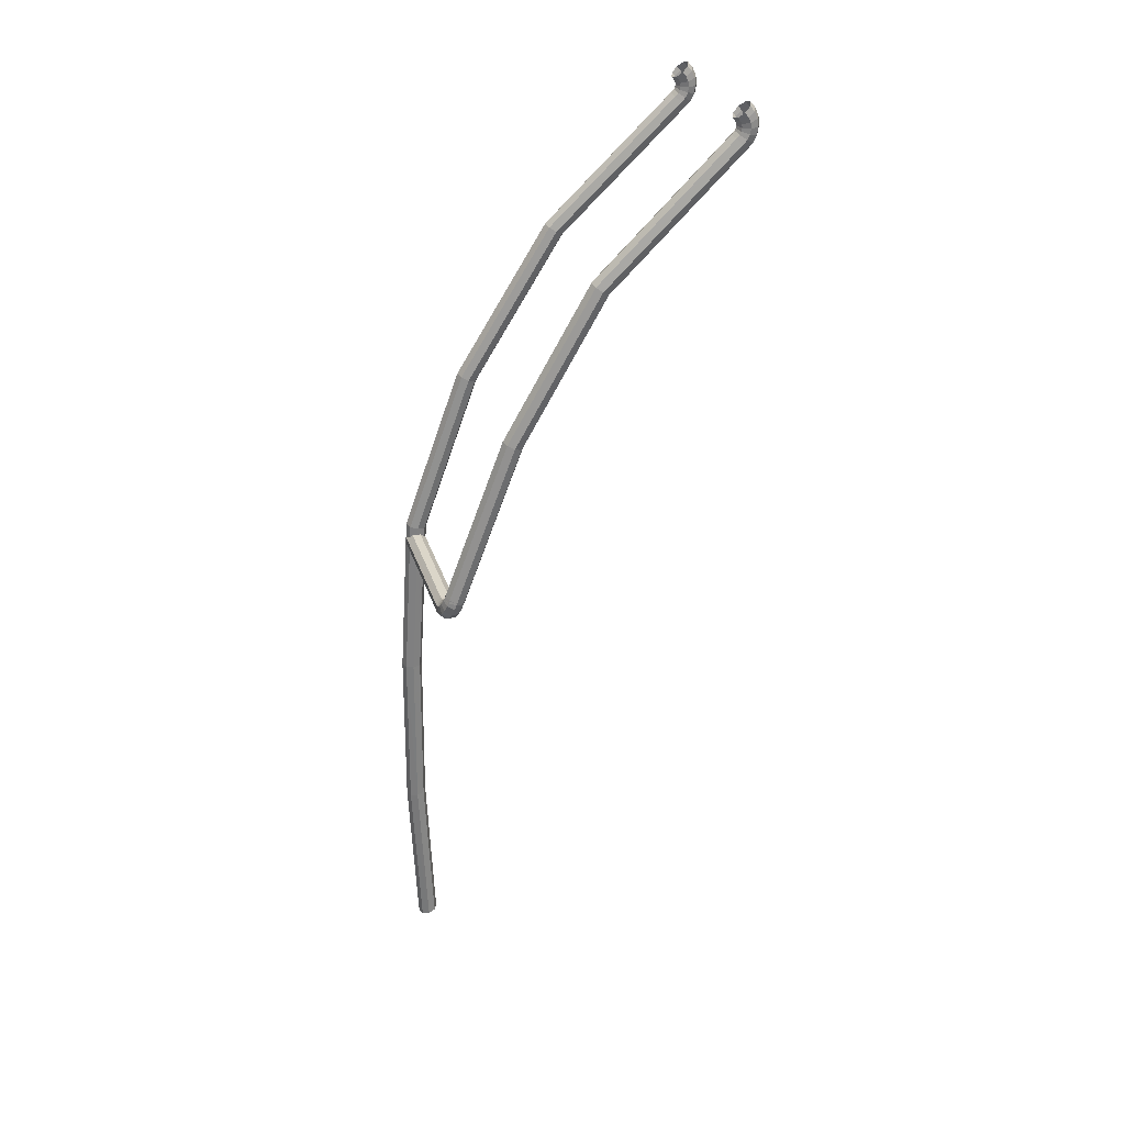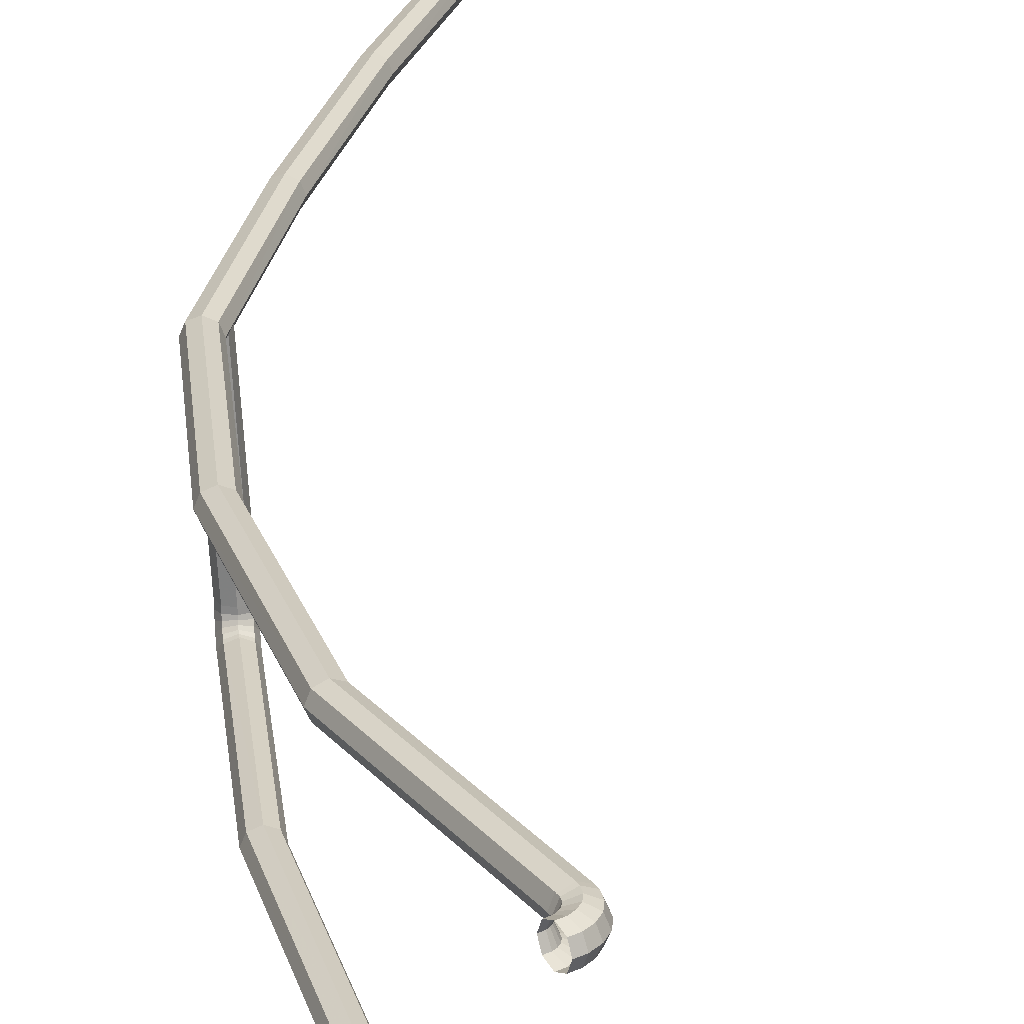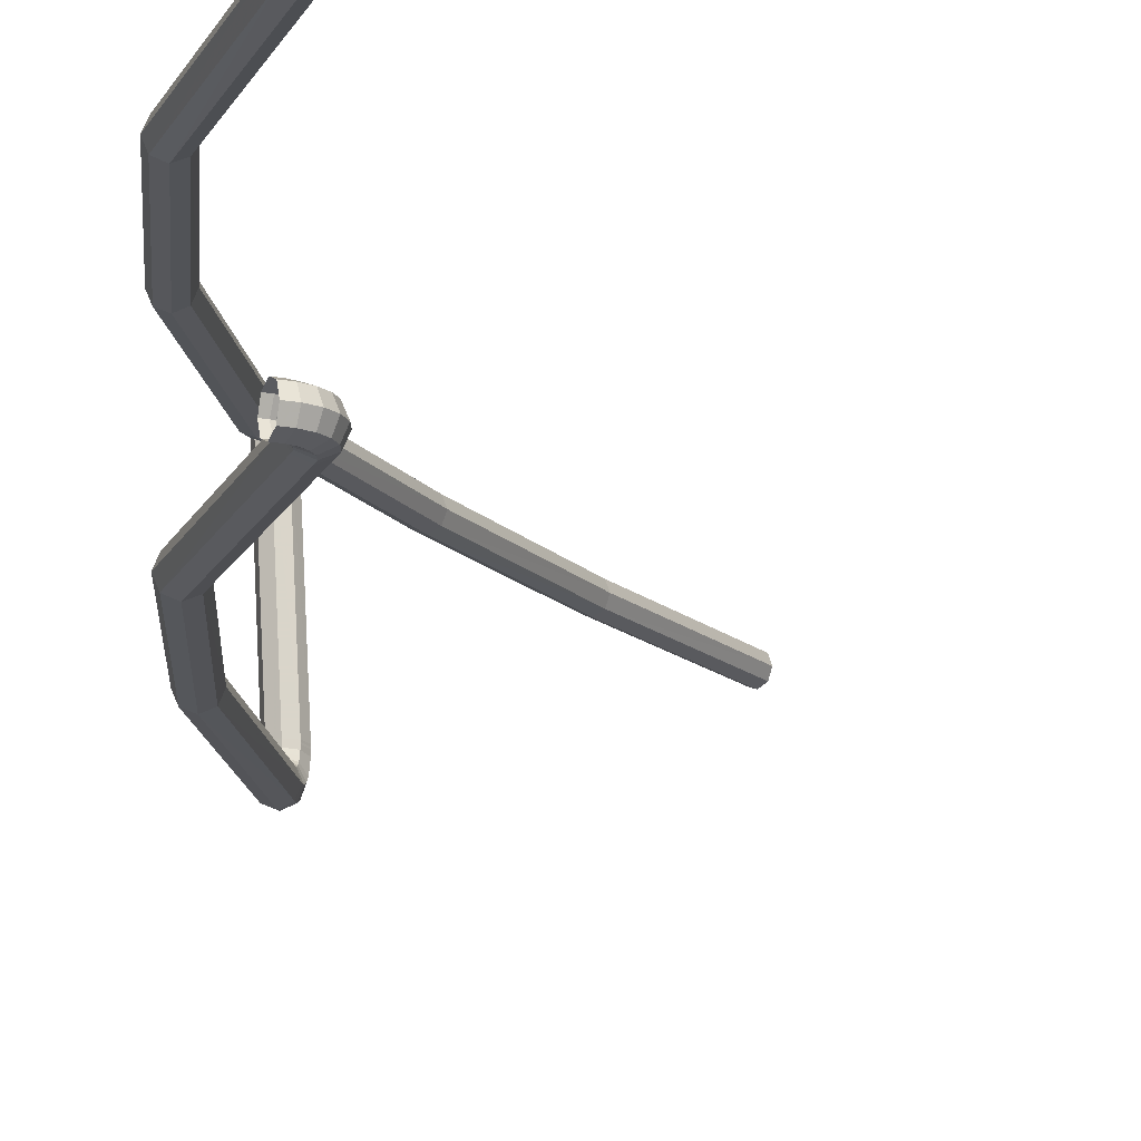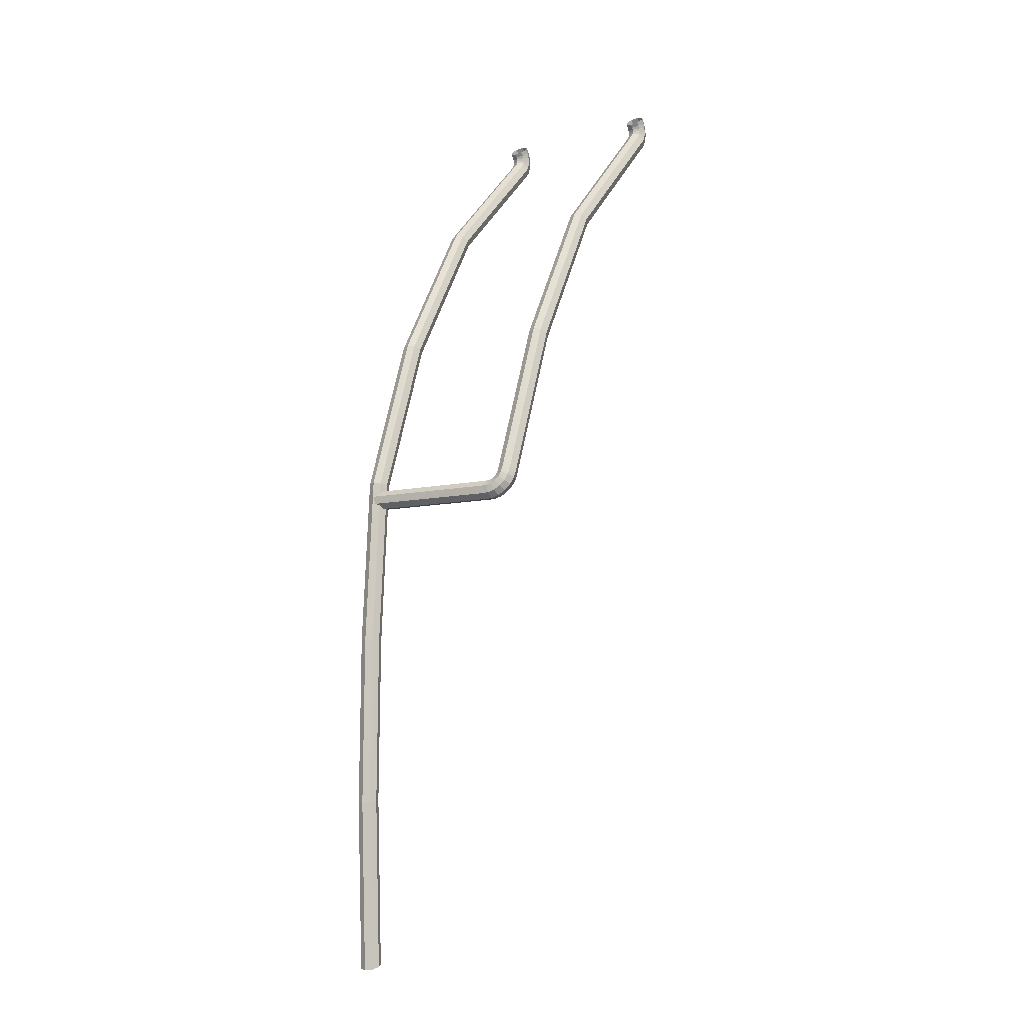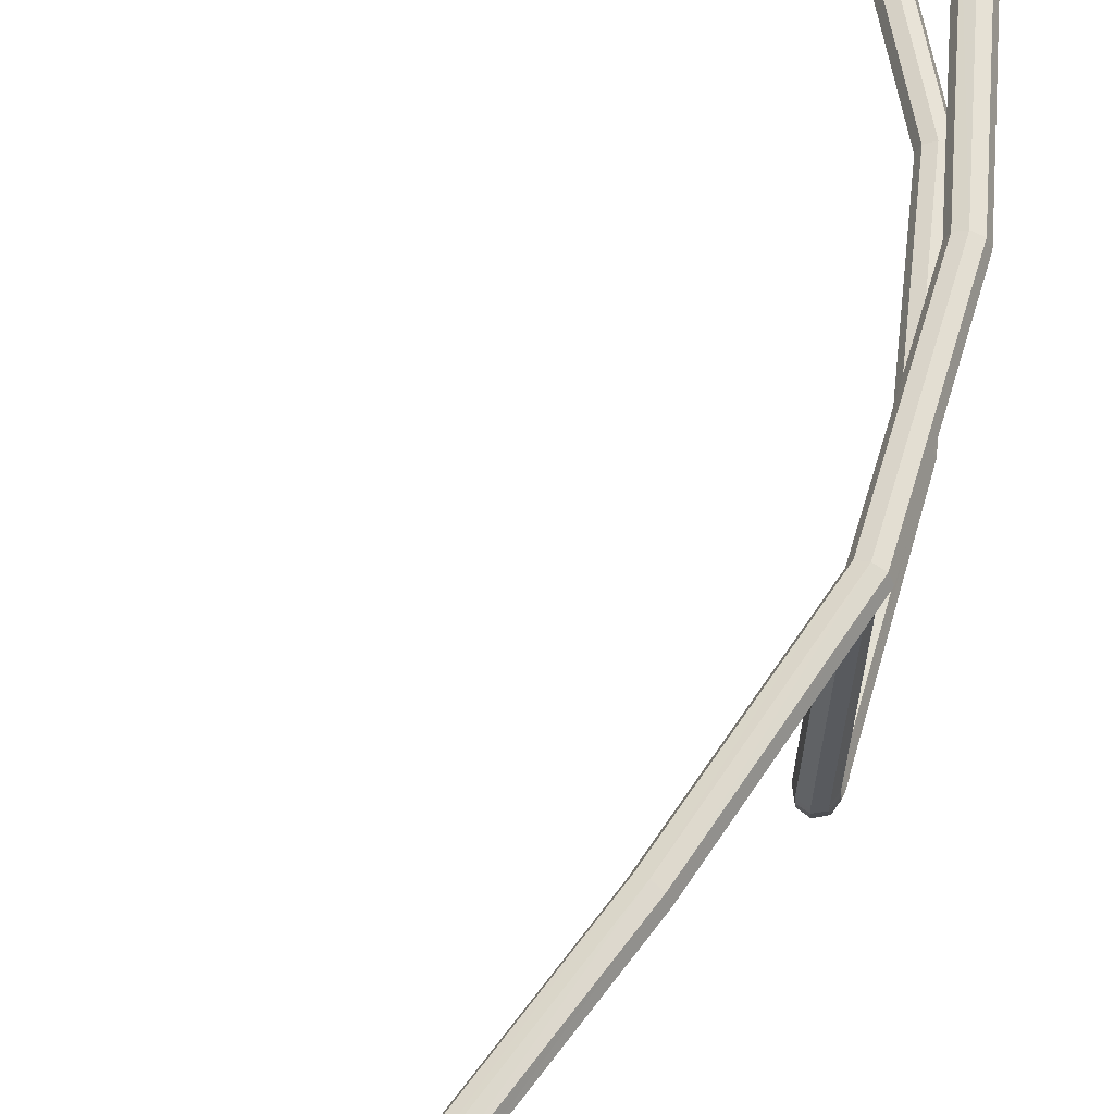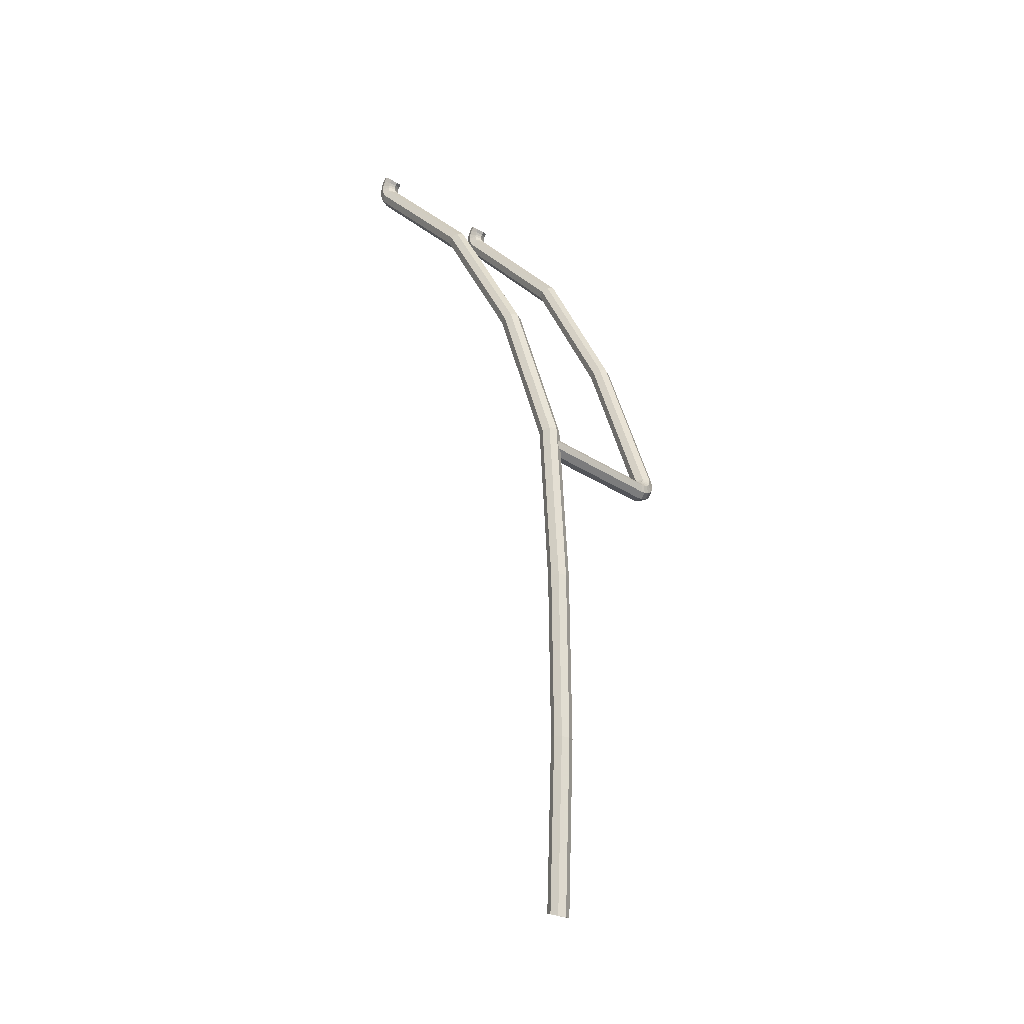
<metadata>
{"format":"obj","ext":"obj","renderer":"f3d","projection":"perspective","resolution":1024,"background":"white","views":[{"elev":29.9,"azim":167.5,"up":"+Y"},{"elev":26.5,"azim":-166.3,"up":"+Z"},{"elev":-14.7,"azim":-153.1,"up":"+Z"},{"elev":-8.7,"azim":124.5,"up":"+Y"},{"elev":55.5,"azim":35.1,"up":"+Z"},{"elev":-25.5,"azim":45.6,"up":"+Y"}]}
</metadata>
<code>
v  47.18 -19.9 21.29
v  43.18 -19.72 -46.53
v  40.35 -22.3 -46.64
v  44.35 -22.47 21.03
v  40.18 -26.11 -46.92
v  44.17 -26.25 20.4
v  42.77 -28.93 -47.2
v  46.74 -29.04 19.77
v  46.59 -29.09 -47.32
v  50.56 -29.19 19.51
v  49.41 -26.51 -47.2
v  53.39 -26.62 19.77
v  49.58 -22.69 -46.92
v  53.57 -22.83 20.4
v  47 -19.88 -46.64
v  51 -20.05 21.03
v  46.63 -29.08 -45.96
v  46.59 -28.96 -49.29
v  49.42 -26.38 -49.02
v  49.45 -26.49 -45.9
v  49.59 -22.58 -48.37
v  49.62 -22.67 -45.77
v  47.01 -19.78 -47.72
v  47.04 -19.85 -45.64
v  43.19 -19.62 -47.45
v  43.22 -19.69 -45.58
v  40.37 -22.2 -47.72
v  40.39 -22.27 -45.64
v  40.19 -26 -48.37
v  40.23 -26.09 -45.77
v  42.77 -28.8 -49.02
v  42.81 -28.91 -45.9
v  46.14 -27.73 -53.14
v  49.02 -25.29 -52.46
v  49.3 -21.79 -50.84
v  46.84 -19.31 -49.21
v  43.07 -19.28 -48.54
v  40.19 -21.72 -49.21
v  39.91 -25.21 -50.84
v  42.37 -27.7 -52.46
v  45.34 -25.52 -56.45
v  48.3 -23.31 -55.43
v  48.79 -20.38 -52.96
v  46.53 -18.45 -50.49
v  42.84 -18.65 -49.47
v  39.88 -20.87 -50.49
v  39.39 -23.8 -52.96
v  41.65 -25.73 -55.43
v  44.24 -22.51 -58.95
v  47.32 -20.61 -57.67
v  48.09 -18.45 -54.56
v  46.1 -17.29 -51.46
v  42.53 -17.81 -50.17
v  39.46 -19.71 -51.46
v  38.69 -21.87 -54.56
v  40.67 -23.03 -57.67
v  42.95 -18.96 -60.43
v  46.16 -17.43 -58.99
v  47.26 -16.17 -55.51
v  45.6 -15.91 -52.03
v  42.17 -16.81 -50.59
v  38.96 -18.33 -52.03
v  37.86 -19.59 -55.51
v  39.51 -19.85 -58.99
v  41.66 -15.42 -60.73
v  44.99 -14.22 -59.26
v  46.37 -13.73 -55.73
v  45 -14.25 -52.19
v  41.68 -15.46 -50.73
v  38.35 -16.67 -52.19
v  36.97 -17.15 -55.73
v  38.34 -16.64 -59.26
v  46.91 -15.36 -55.72
v  17.95 63.42 -55.72
v  16.6 62.85 -52.18
v  45.47 -15.66 -52.18
v  13.32 61.46 -50.72
v  41.99 -16.37 -50.72
v  10.05 60.08 -52.18
v  38.51 -17.08 -52.18
v  8.695 59.51 -55.72
v  37.07 -17.38 -55.72
v  10.05 60.08 -59.25
v  38.51 -17.08 -59.25
v  13.32 61.46 -60.72
v  41.99 -16.37 -60.72
v  16.6 62.85 -59.25
v  45.47 -15.66 -59.25
v  -22.31 135.9 -55.72
v  -23.53 135 -52.18
v  -26.47 133 -50.72
v  -29.41 131 -52.18
v  -30.62 130.2 -55.72
v  -29.41 131 -59.25
v  -26.47 133 -60.72
v  -23.53 135 -59.25
v  -83.73 198.8 -55.72
v  -84.85 197.8 -52.18
v  -87.57 195.6 -50.72
v  -90.28 193.3 -52.18
v  -91.4 192.4 -55.72
v  -90.28 193.3 -59.25
v  -87.57 195.6 -60.72
v  -84.85 197.8 -59.25
v  -90.45 191.4 -55.76
v  -92.7 193.9 -55.76
v  -91.47 194.7 -59.3
v  -89.37 192.4 -59.3
v  -88.51 196.7 -60.76
v  -86.75 194.8 -60.76
v  -85.54 198.7 -59.3
v  -84.14 197.1 -59.3
v  -84.32 199.5 -55.76
v  -83.06 198.1 -55.76
v  -85.54 198.7 -52.23
v  -84.14 197.1 -52.23
v  -88.51 196.7 -50.76
v  -86.75 194.8 -50.76
v  -91.47 194.7 -52.23
v  -89.37 192.4 -52.23
v  -94.46 197.5 -55.76
v  -93.05 198 -59.3
v  -89.64 199 -60.76
v  -86.23 200.1 -59.3
v  -84.81 200.5 -55.76
v  -86.23 200.1 -52.23
v  -89.64 199 -50.76
v  -93.05 198 -52.23
v  -95.1 201.5 -55.76
v  -93.62 201.6 -59.3
v  -90.05 201.6 -60.76
v  -86.47 201.6 -59.3
v  -84.99 201.7 -55.76
v  -86.47 201.6 -52.23
v  -90.05 201.6 -50.76
v  -93.62 201.6 -52.23
v  -94.56 205.6 -55.76
v  -93.14 205.2 -59.3
v  -89.7 204.2 -60.76
v  -86.27 203.2 -59.3
v  -84.84 202.8 -55.76
v  -86.27 203.2 -52.23
v  -89.7 204.2 -50.76
v  -93.14 205.2 -52.23
v  -92.9 209.3 -55.76
v  -91.65 208.5 -59.3
v  -88.64 206.6 -60.76
v  -85.62 204.6 -59.3
v  -84.37 203.8 -55.76
v  -85.62 204.6 -52.23
v  -88.64 206.6 -50.76
v  -91.65 208.5 -52.23
v  -90.72 211.8 -55.76
v  -89.61 210.8 -59.3
v  -86.93 208.5 -60.76
v  -84.26 206.2 -59.3
v  -83.15 205.3 -55.76
v  -84.26 206.2 -52.23
v  -86.93 208.5 -50.76
v  -89.61 210.8 -52.23
v  55.45 -261.9 21
v  59.09 -179.5 21
v  57.65 -179.3 24.54
v  54.05 -261.5 24.54
v  54.16 -178.6 26
v  50.66 -260.5 26
v  50.67 -177.9 24.54
v  47.27 -259.5 24.54
v  49.23 -177.6 21
v  45.87 -259.1 21
v  50.67 -177.9 17.46
v  47.27 -259.5 17.46
v  54.16 -178.6 16
v  50.66 -260.5 16
v  57.65 -179.3 17.46
v  54.05 -261.5 17.46
v  58.34 -97.41 21
v  56.87 -97.42 24.54
v  53.32 -97.43 26
v  49.76 -97.45 24.54
v  48.29 -97.46 21
v  49.76 -97.45 17.46
v  53.32 -97.43 16
v  56.87 -97.42 17.46
v  53.11 -15.36 21
v  51.67 -15.66 24.54
v  48.19 -16.37 26
v  44.71 -17.08 24.54
v  43.27 -17.38 21
v  44.71 -17.08 17.46
v  48.19 -16.37 16
v  51.67 -15.66 17.47
v  25.33 63.42 21
v  23.98 62.85 24.54
v  20.71 61.46 26
v  17.43 60.08 24.54
v  16.08 59.51 21
v  17.43 60.08 17.47
v  20.71 61.46 16
v  23.98 62.85 17.46
v  -18.26 135.9 21
v  -19.47 135 24.54
v  -22.41 133 26
v  -25.35 131 24.54
v  -26.56 130.2 21
v  -25.35 131 17.47
v  -22.41 133 16
v  -19.47 135 17.47
v  -78.02 194.8 21
v  -79.14 193.9 24.54
v  -81.86 191.6 26
v  -84.57 189.3 24.54
v  -85.69 188.4 21
v  -84.57 189.3 17.47
v  -81.86 191.6 16
v  -79.14 193.9 17.47
v  -84.74 187.4 20.95
v  -86.99 189.9 20.95
v  -85.76 190.7 17.42
v  -83.66 188.4 17.42
v  -82.8 192.7 15.95
v  -81.04 190.8 15.95
v  -79.83 194.7 17.42
v  -78.43 193.2 17.42
v  -78.61 195.5 20.95
v  -77.35 194.2 20.95
v  -79.83 194.7 24.49
v  -78.43 193.2 24.49
v  -82.8 192.7 25.95
v  -81.04 190.8 25.95
v  -85.76 190.7 24.49
v  -83.66 188.4 24.49
v  -88.75 193.6 20.95
v  -87.33 194 17.42
v  -83.92 195.1 15.95
v  -80.51 196.1 17.42
v  -79.1 196.6 20.95
v  -80.51 196.1 24.49
v  -83.92 195.1 25.95
v  -87.33 194 24.49
v  -89.39 197.6 20.95
v  -87.91 197.6 17.42
v  -84.33 197.6 15.95
v  -80.76 197.7 17.42
v  -79.28 197.7 20.95
v  -80.76 197.7 24.49
v  -84.33 197.6 25.95
v  -87.91 197.6 24.49
v  -88.85 201.6 20.95
v  -87.43 201.2 17.42
v  -83.99 200.2 15.95
v  -80.55 199.2 17.42
v  -79.13 198.8 20.95
v  -80.55 199.2 24.49
v  -83.99 200.2 25.95
v  -87.43 201.2 24.49
v  -87.19 205.3 20.95
v  -85.94 204.5 17.42
v  -82.92 202.6 15.95
v  -79.91 200.7 17.42
v  -78.66 199.9 20.95
v  -79.91 200.7 24.49
v  -82.92 202.6 25.95
v  -85.94 204.5 24.49
v  -85.01 207.8 20.95
v  -83.9 206.9 17.42
v  -81.22 204.6 15.95
v  -78.55 202.3 17.42
v  -77.44 201.3 20.95
v  -78.55 202.3 24.49
v  -81.22 204.6 25.95
v  -83.9 206.9 24.49
o Mur_Right_Tuyau_Y
g Mur_Right_Tuyau_Y
f 1 2 3 4
f 4 3 5 6
f 6 5 7 8
f 8 7 9 10
f 10 9 11 12
f 12 11 13 14
f 14 13 15 16
f 16 15 2 1
f 17 18 19 20
f 20 19 21 22
f 22 21 23 24
f 24 23 25 26
f 26 25 27 28
f 28 27 29 30
f 30 29 31 32
f 32 31 18 17
f 18 33 34 19
f 19 34 35 21
f 21 35 36 23
f 23 36 37 25
f 25 37 38 27
f 27 38 39 29
f 29 39 40 31
f 31 40 33 18
f 33 41 42 34
f 34 42 43 35
f 35 43 44 36
f 36 44 45 37
f 37 45 46 38
f 38 46 47 39
f 39 47 48 40
f 40 48 41 33
f 41 49 50 42
f 42 50 51 43
f 43 51 52 44
f 44 52 53 45
f 45 53 54 46
f 46 54 55 47
f 47 55 56 48
f 48 56 49 41
f 49 57 58 50
f 50 58 59 51
f 51 59 60 52
f 52 60 61 53
f 53 61 62 54
f 54 62 63 55
f 55 63 64 56
f 56 64 57 49
f 57 65 66 58
f 58 66 67 59
f 59 67 68 60
f 60 68 69 61
f 61 69 70 62
f 62 70 71 63
f 63 71 72 64
f 64 72 65 57
f 73 74 75 76
f 76 75 77 78
f 78 77 79 80
f 80 79 81 82
f 82 81 83 84
f 84 83 85 86
f 86 85 87 88
f 88 87 74 73
f 74 89 90 75
f 75 90 91 77
f 77 91 92 79
f 79 92 93 81
f 81 93 94 83
f 83 94 95 85
f 85 95 96 87
f 87 96 89 74
f 89 97 98 90
f 90 98 99 91
f 91 99 100 92
f 92 100 101 93
f 93 101 102 94
f 94 102 103 95
f 95 103 104 96
f 96 104 97 89
f 105 106 107 108
f 108 107 109 110
f 110 109 111 112
f 112 111 113 114
f 114 113 115 116
f 116 115 117 118
f 118 117 119 120
f 120 119 106 105
f 106 121 122 107
f 107 122 123 109
f 109 123 124 111
f 111 124 125 113
f 113 125 126 115
f 115 126 127 117
f 117 127 128 119
f 119 128 121 106
f 121 129 130 122
f 122 130 131 123
f 123 131 132 124
f 124 132 133 125
f 125 133 134 126
f 126 134 135 127
f 127 135 136 128
f 128 136 129 121
f 129 137 138 130
f 130 138 139 131
f 131 139 140 132
f 132 140 141 133
f 133 141 142 134
f 134 142 143 135
f 135 143 144 136
f 136 144 137 129
f 137 145 146 138
f 138 146 147 139
f 139 147 148 140
f 140 148 149 141
f 141 149 150 142
f 142 150 151 143
f 143 151 152 144
f 144 152 145 137
f 145 153 154 146
f 146 154 155 147
f 147 155 156 148
f 148 156 157 149
f 149 157 158 150
f 150 158 159 151
f 151 159 160 152
f 152 160 153 145
f 161 162 163 164
f 164 163 165 166
f 166 165 167 168
f 168 167 169 170
f 170 169 171 172
f 172 171 173 174
f 174 173 175 176
f 176 175 162 161
f 162 177 178 163
f 163 178 179 165
f 165 179 180 167
f 167 180 181 169
f 169 181 182 171
f 171 182 183 173
f 173 183 184 175
f 175 184 177 162
f 177 185 186 178
f 178 186 187 179
f 179 187 188 180
f 180 188 189 181
f 181 189 190 182
f 182 190 191 183
f 183 191 192 184
f 184 192 185 177
f 185 193 194 186
f 186 194 195 187
f 187 195 196 188
f 188 196 197 189
f 189 197 198 190
f 190 198 199 191
f 191 199 200 192
f 192 200 193 185
f 193 201 202 194
f 194 202 203 195
f 195 203 204 196
f 196 204 205 197
f 197 205 206 198
f 198 206 207 199
f 199 207 208 200
f 200 208 201 193
f 201 209 210 202
f 202 210 211 203
f 203 211 212 204
f 204 212 213 205
f 205 213 214 206
f 206 214 215 207
f 207 215 216 208
f 208 216 209 201
f 217 218 219 220
f 220 219 221 222
f 222 221 223 224
f 224 223 225 226
f 226 225 227 228
f 228 227 229 230
f 230 229 231 232
f 232 231 218 217
f 218 233 234 219
f 219 234 235 221
f 221 235 236 223
f 223 236 237 225
f 225 237 238 227
f 227 238 239 229
f 229 239 240 231
f 231 240 233 218
f 233 241 242 234
f 234 242 243 235
f 235 243 244 236
f 236 244 245 237
f 237 245 246 238
f 238 246 247 239
f 239 247 248 240
f 240 248 241 233
f 241 249 250 242
f 242 250 251 243
f 243 251 252 244
f 244 252 253 245
f 245 253 254 246
f 246 254 255 247
f 247 255 256 248
f 248 256 249 241
f 249 257 258 250
f 250 258 259 251
f 251 259 260 252
f 252 260 261 253
f 253 261 262 254
f 254 262 263 255
f 255 263 264 256
f 256 264 257 249
f 257 265 266 258
f 258 266 267 259
f 259 267 268 260
f 260 268 269 261
f 261 269 270 262
f 262 270 271 263
f 263 271 272 264
f 264 272 265 257

</code>
